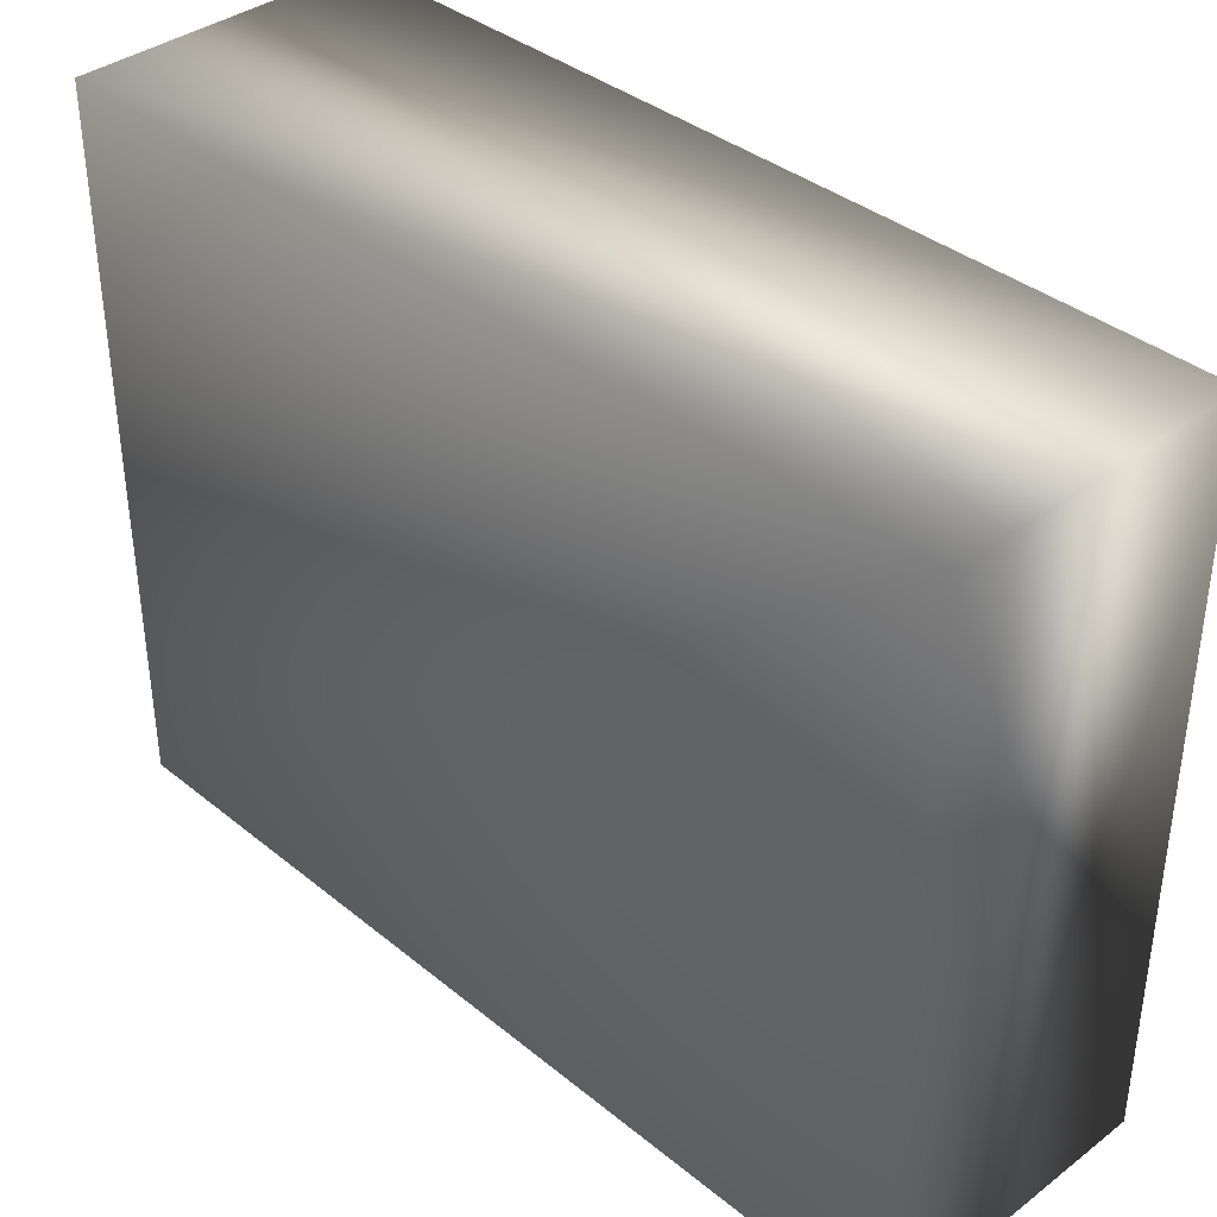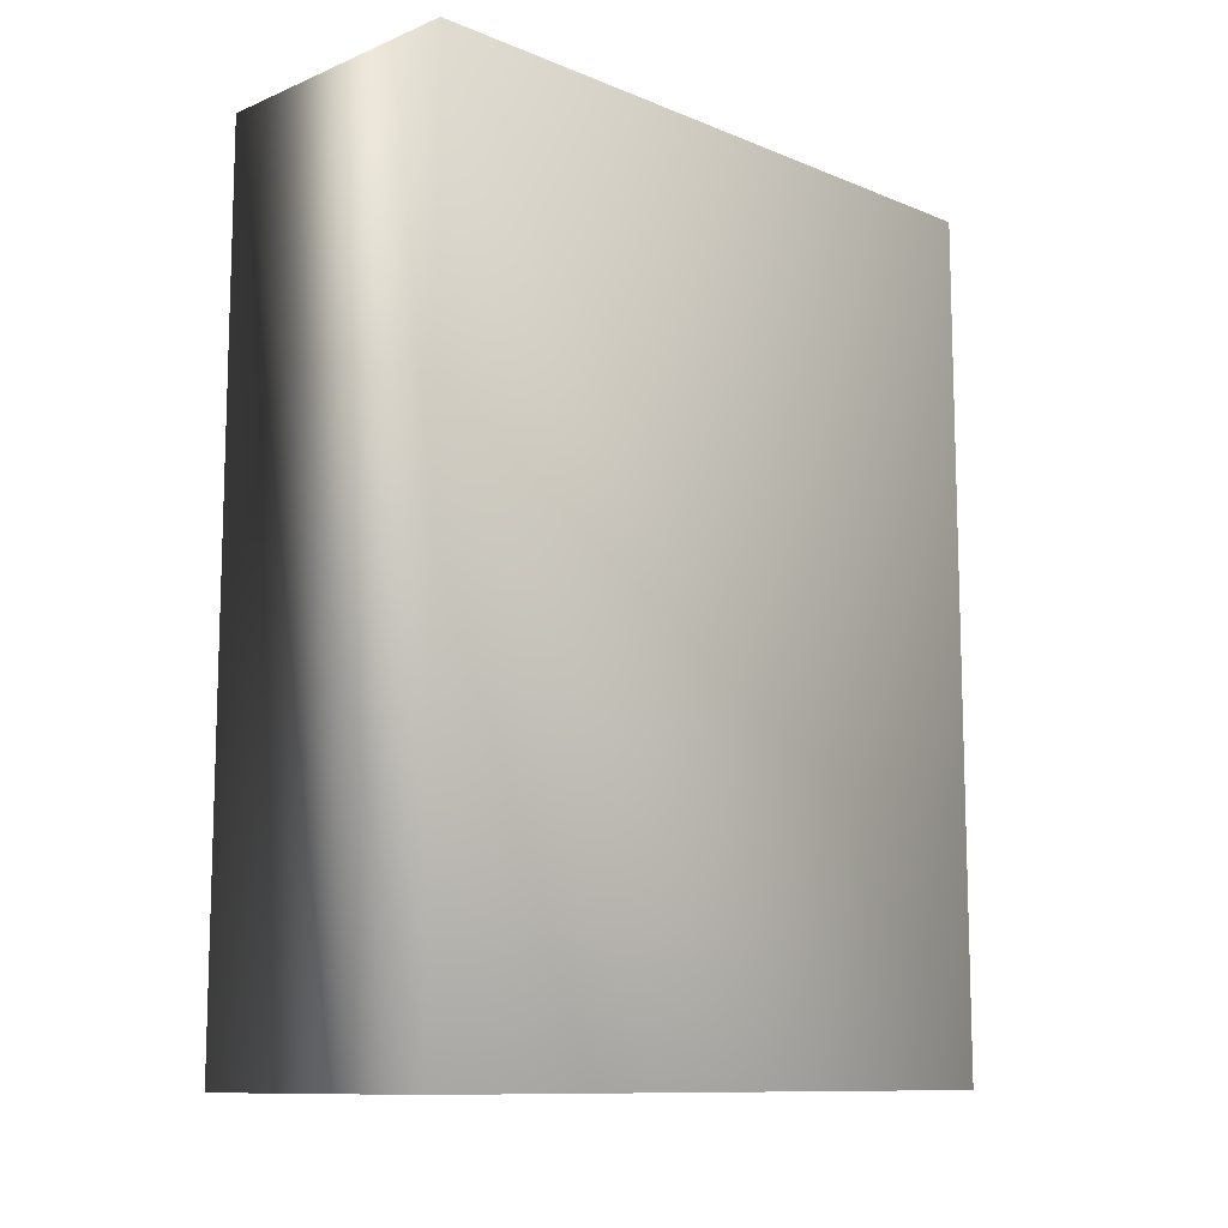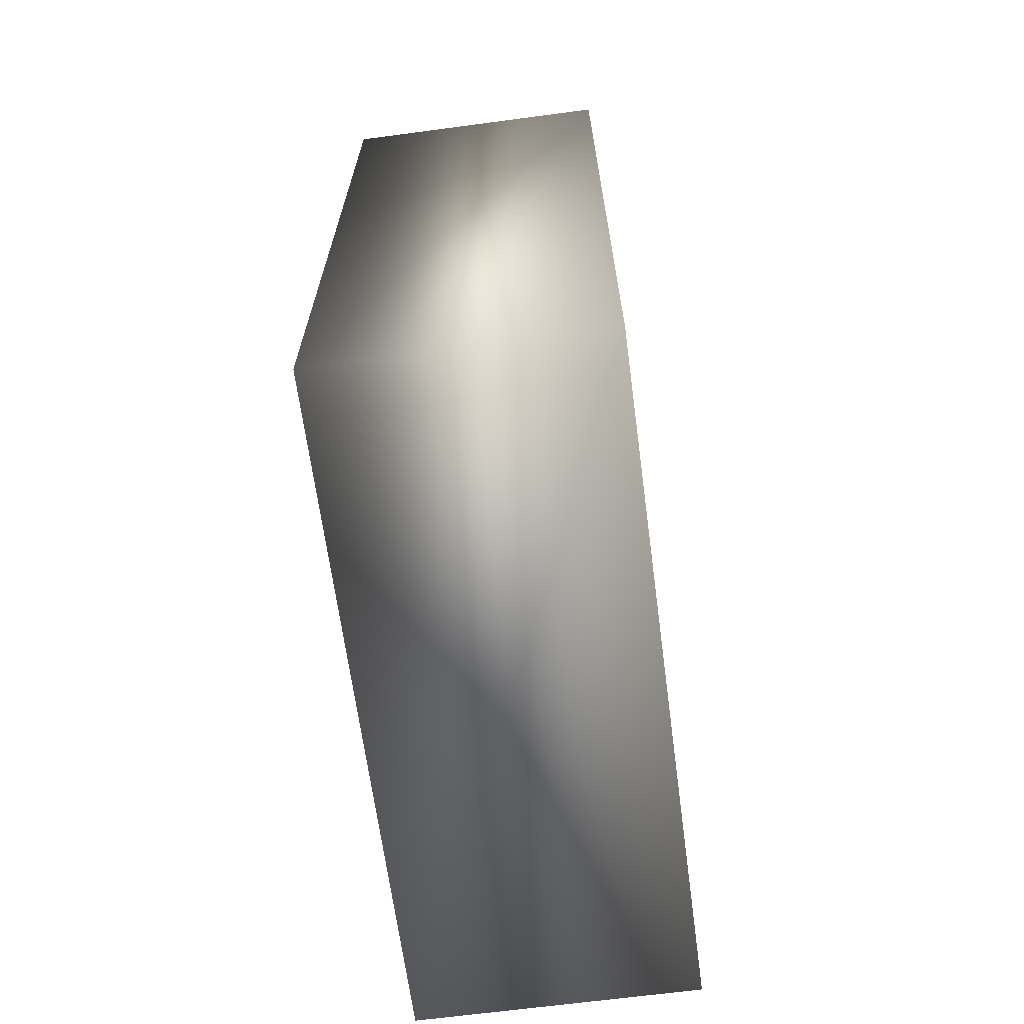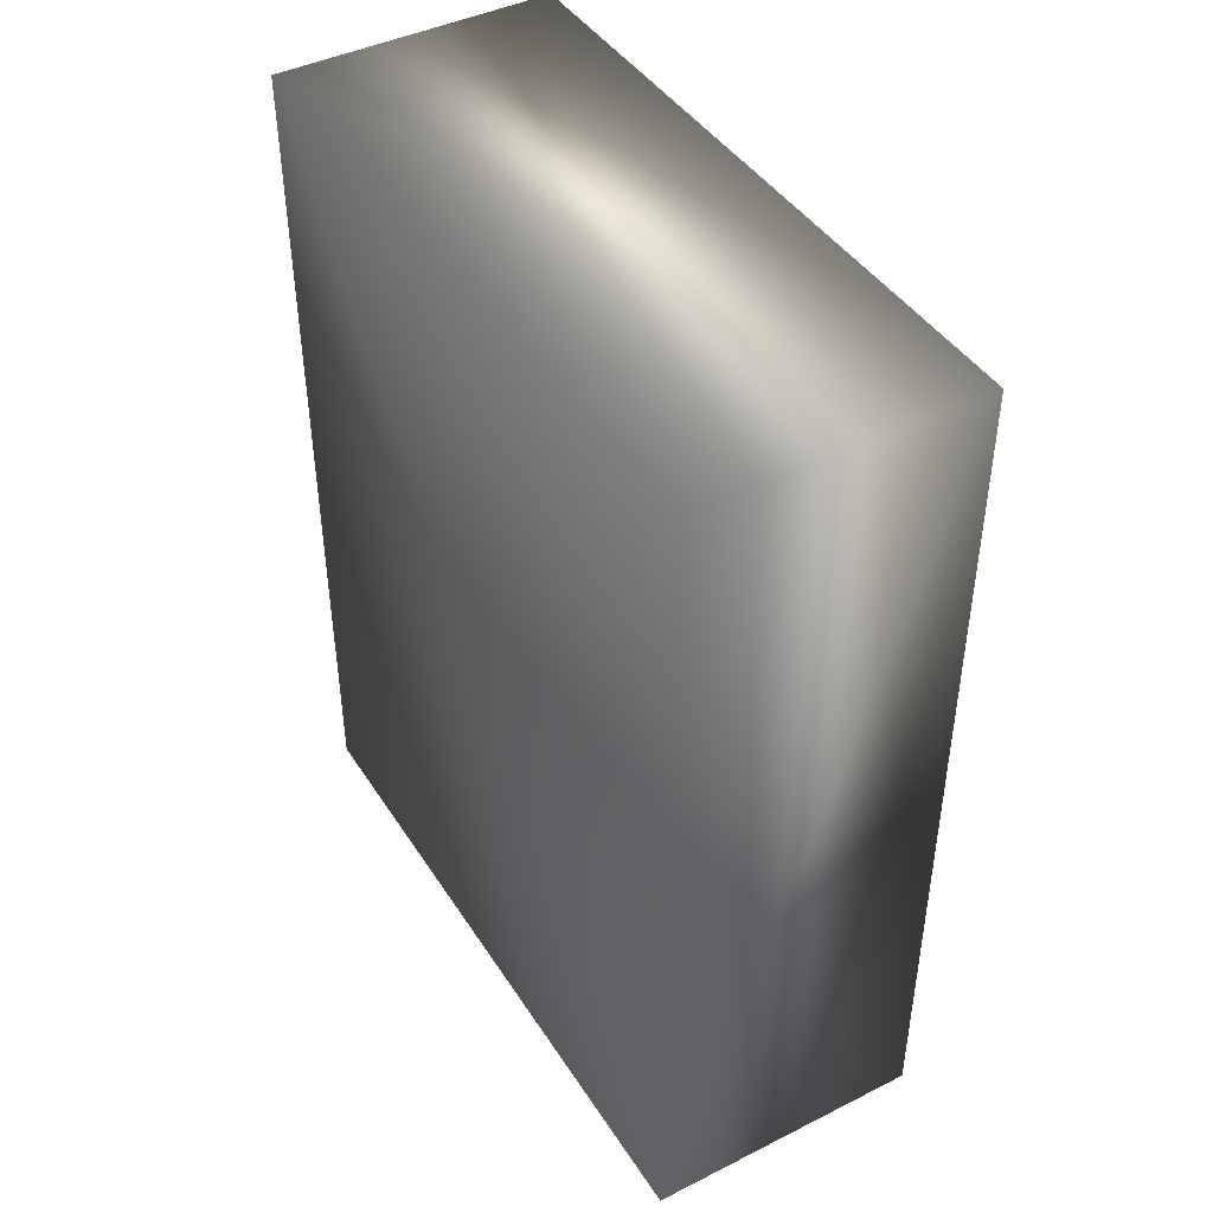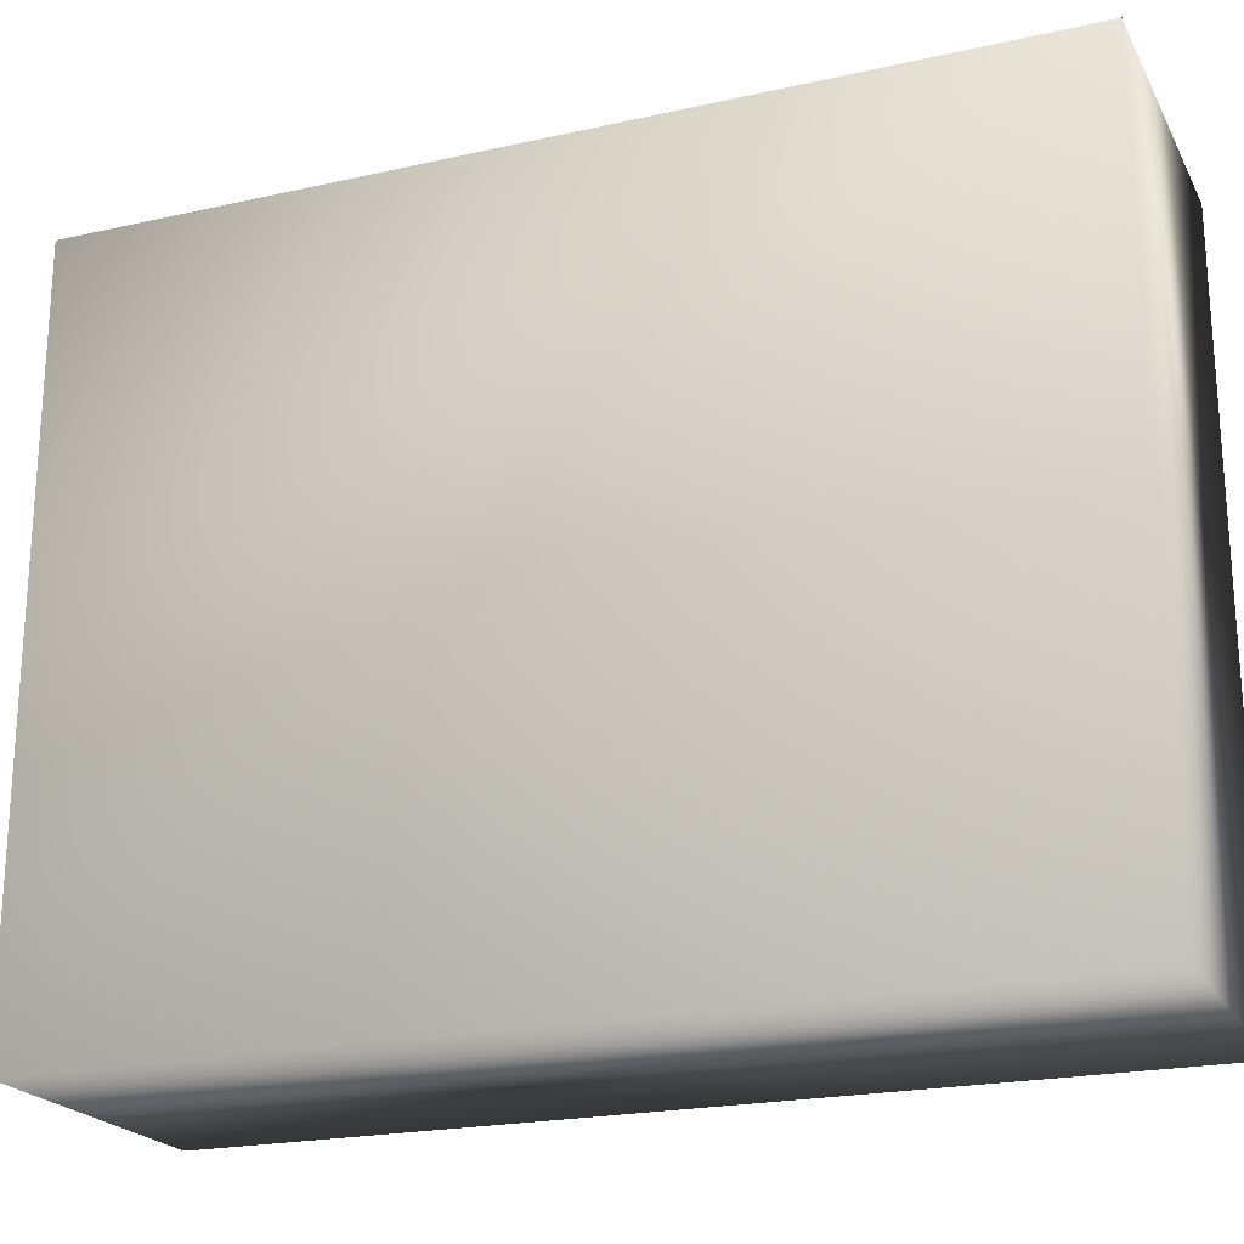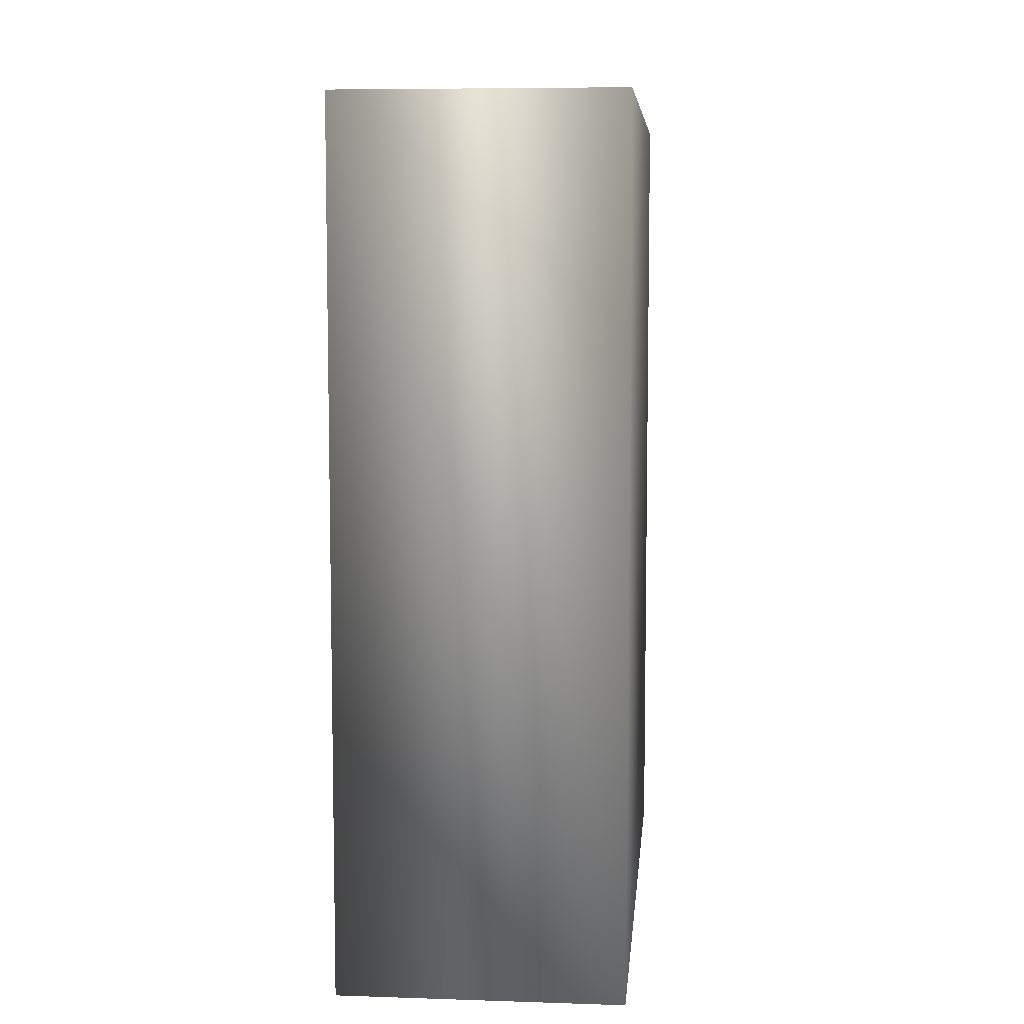
<metadata>
{"format":"obj","ext":"obj","renderer":"f3d","projection":"perspective","resolution":1024,"background":"white","views":[{"elev":37.5,"azim":-44.0,"up":"+Y"},{"elev":-10.9,"azim":-134.8,"up":"+Z"},{"elev":-66.6,"azim":7.6,"up":"+Z"},{"elev":43.5,"azim":-30.5,"up":"+Z"},{"elev":-21.5,"azim":-68.3,"up":"+Y"},{"elev":7.3,"azim":-174.7,"up":"+Z"}]}
</metadata>
<code>
v 0.2143 0.5173 1.316
v -0.2143 -0.5173 5.364e-08
v 0.2143 -0.5173 1.204e-07
v -0.2143 0.5173 -1.174e-07
v -0.2143 0.5173 1.316
v 0.2143 0.5173 -5.007e-08
v 0.2143 -0.5173 1.316
v -0.2143 -0.5173 1.316
g face_right_col
f 3 2 4
f 5 1 4
f 5 4 2
f 6 3 4
f 6 4 1
f 7 2 3
f 7 1 5
f 7 6 1
f 7 3 6
f 8 7 5
f 8 5 2
f 8 2 7

</code>
